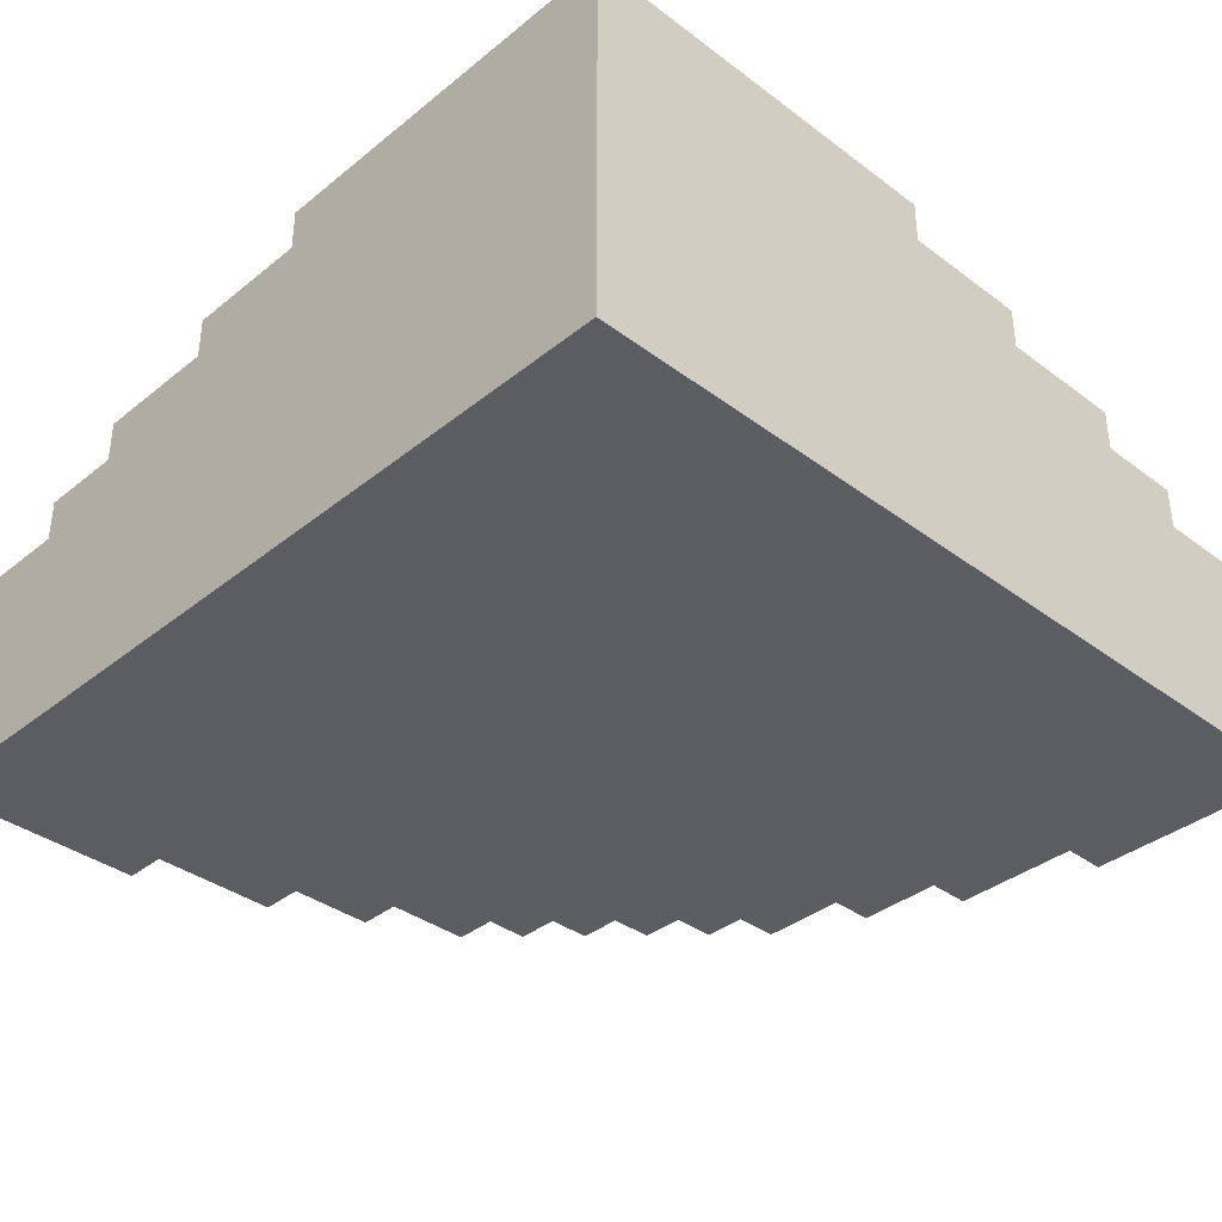
<metadata>
{"format":"obj","ext":"obj","renderer":"f3d","projection":"perspective","resolution":1024,"background":"white","views":[{"elev":-36.8,"azim":-134.0,"up":"+Y"}]}
</metadata>
<code>
o
v 35.2 0 29.5
v 34.7 0 29.5
v 35.2 0.3 29.5
v 34.7 0.3 29.5
v 35.5 0 29.4
v 35.2 0 29.4
v 35.5 0.3 29.4
v 35.2 0.3 29.4
v 34.7 0.3 29.4
v 35.2 0.5 29.4
v 34.7 0.5 29.4
v 35.7 0 29.3
v 35.5 0 29.3
v 35.7 0.3 29.3
v 35.5 0.3 29.3
v 35.2 0.3 29.3
v 35.5 0.5 29.3
v 35.2 0.5 29.3
v 35.9 0 29.2
v 35.7 0 29.2
v 35.9 0.3 29.2
v 35.7 0.3 29.2
v 35.5 0.3 29.2
v 35.7 0.5 29.2
v 35.5 0.5 29.2
v 35.2 0.5 29.2
v 34.7 0.5 29.2
v 35.2 0.6 29.2
v 34.7 0.6 29.2
v 36 0 29.1
v 35.9 0 29.1
v 36 0.3 29.1
v 35.9 0.3 29.1
v 35.8 0.3 29.1
v 35.7 0.3 29.1
v 35.8 0.5 29.1
v 35.7 0.5 29.1
v 35.4 0.5 29.1
v 35.2 0.5 29.1
v 35.4 0.6 29.1
v 35.2 0.6 29.1
v 36.1 0 29
v 36 0 29
v 36.1 0.3 29
v 36 0.3 29
v 35.8 0.3 29
v 36 0.5 29
v 35.8 0.5 29
v 35.6 0.5 29
v 35.4 0.5 29
v 35.6 0.6 29
v 35.4 0.6 29
v 35.1 0.6 29
v 34.7 0.6 29
v 35.1 0.7 29
v 34.7 0.7 29
v 36.2 0 28.9
v 36.1 0 28.9
v 36.2 0.3 28.9
v 36.1 0.3 28.9
v 36 0.3 28.9
v 36.1 0.5 28.9
v 36 0.5 28.9
v 35.8 0.5 28.9
v 35.6 0.5 28.9
v 35.8 0.6 28.9
v 35.6 0.6 28.9
v 35.4 0.6 28.9
v 35.1 0.6 28.9
v 35.4 0.7 28.9
v 35.1 0.7 28.9
v 36.3 0 28.8
v 36.2 0 28.8
v 36.3 0.3 28.8
v 36.2 0.3 28.8
v 36.1 0.3 28.8
v 36.2 0.5 28.8
v 36.1 0.5 28.8
v 35.9 0.5 28.8
v 35.8 0.5 28.8
v 35.9 0.6 28.8
v 35.8 0.6 28.8
v 35.6 0.6 28.8
v 35.4 0.6 28.8
v 35.6 0.7 28.8
v 35.4 0.7 28.8
v 36.4 0 28.7
v 36.3 0 28.7
v 36.4 0.3 28.7
v 36.3 0.3 28.7
v 36 0.5 28.7
v 35.9 0.5 28.7
v 36 0.6 28.7
v 35.9 0.6 28.7
v 35.7 0.6 28.7
v 35.6 0.6 28.7
v 35.7 0.7 28.7
v 35.6 0.7 28.7
v 35.1 0.7 28.7
v 34.7 0.7 28.7
v 35.1 0.8 28.7
v 34.7 0.8 28.7
v 36.3 0.3 28.6
v 36.2 0.3 28.6
v 36.3 0.5 28.6
v 36.2 0.5 28.6
v 36.1 0.5 28.6
v 36 0.5 28.6
v 36.1 0.6 28.6
v 36 0.6 28.6
v 35.8 0.6 28.6
v 35.7 0.6 28.6
v 35.8 0.7 28.6
v 35.7 0.7 28.6
v 35.3 0.7 28.6
v 35.1 0.7 28.6
v 35.3 0.8 28.6
v 35.1 0.8 28.6
v 36.5 0 28.5
v 36.4 0 28.5
v 36.5 0.3 28.5
v 36.4 0.3 28.5
v 36.3 0.3 28.5
v 36.4 0.5 28.5
v 36.3 0.5 28.5
v 35.9 0.6 28.5
v 35.8 0.6 28.5
v 35.9 0.7 28.5
v 35.8 0.7 28.5
v 35.5 0.7 28.5
v 35.3 0.7 28.5
v 35.5 0.8 28.5
v 35.3 0.8 28.5
v 36.2 0.5 28.4
v 36.1 0.5 28.4
v 36.2 0.6 28.4
v 36.1 0.6 28.4
v 36 0.6 28.4
v 35.9 0.6 28.4
v 36 0.7 28.4
v 35.9 0.7 28.4
v 35.6 0.7 28.4
v 35.5 0.7 28.4
v 35.6 0.8 28.4
v 35.5 0.8 28.4
v 35 0.8 28.4
v 34.7 0.8 28.4
v 35 0.9 28.4
v 34.7 0.9 28.4
v 36.6 0 28.3
v 36.5 0 28.3
v 36.6 0.3 28.3
v 36.5 0.3 28.3
v 36.4 0.3 28.3
v 36.5 0.5 28.3
v 36.4 0.5 28.3
v 35.7 0.7 28.3
v 35.6 0.7 28.3
v 35.7 0.8 28.3
v 35.6 0.8 28.3
v 35.2 0.8 28.3
v 35 0.8 28.3
v 35.2 0.9 28.3
v 35 0.9 28.3
v 36.3 0.5 28.2
v 36.2 0.5 28.2
v 36.3 0.6 28.2
v 36.2 0.6 28.2
v 36.1 0.6 28.2
v 36 0.6 28.2
v 36.1 0.7 28.2
v 36 0.7 28.2
v 35.4 0.8 28.2
v 35.2 0.8 28.2
v 35.4 0.9 28.2
v 35.2 0.9 28.2
v 35.8 0.7 28.1
v 35.7 0.7 28.1
v 35.8 0.8 28.1
v 35.7 0.8 28.1
v 36.7 0 28
v 36.6 0 28
v 36.7 0.3 28
v 36.6 0.3 28
v 36.5 0.3 28
v 36.6 0.5 28
v 36.5 0.5 28
v 36.4 0.5 28
v 36.3 0.5 28
v 36.4 0.6 28
v 36.3 0.6 28
v 35.5 0.8 28
v 35.4 0.8 28
v 35.5 0.9 28
v 35.4 0.9 28
v 36.2 0.6 27.9
v 36.1 0.6 27.9
v 36.2 0.7 27.9
v 36.1 0.7 27.9
v 35.9 0.7 27.9
v 35.8 0.7 27.9
v 35.9 0.8 27.9
v 35.8 0.8 27.9
v 35.6 0.8 27.8
v 35.5 0.8 27.8
v 35.6 0.9 27.8
v 35.5 0.9 27.8
v 36.7 0 27.5
v 34.7 0 27.5
v 36.7 0.3 27.5
v 36.6 0.3 27.5
v 36.6 0.5 27.5
v 36.4 0.5 27.5
v 36.4 0.6 27.5
v 36.2 0.6 27.5
v 36.2 0.7 27.5
v 35.9 0.7 27.5
v 35.9 0.8 27.5
v 35.6 0.8 27.5
v 35.6 0.9 27.5
v 34.7 0.9 27.5
v 36.7 0 28
v 36.7 0.3 28
v 36.7 0 27.5
v 36.7 0.3 27.5
v 36.6 0 28.3
v 36.6 0.3 28.3
v 36.6 0 28
v 36.6 0.3 28
v 36.6 0.5 28
v 36.6 0.3 27.5
v 36.6 0.5 27.5
v 36.5 0 28.5
v 36.5 0.3 28.5
v 36.5 0 28.3
v 36.5 0.3 28.3
v 36.5 0.5 28.3
v 36.5 0.3 28
v 36.5 0.5 28
v 36.4 0 28.7
v 36.4 0.3 28.7
v 36.4 0 28.5
v 36.4 0.3 28.5
v 36.4 0.5 28.5
v 36.4 0.3 28.3
v 36.4 0.5 28.3
v 36.4 0.5 28
v 36.4 0.6 28
v 36.4 0.5 27.5
v 36.4 0.6 27.5
v 36.3 0 28.8
v 36.3 0.3 28.8
v 36.3 0 28.7
v 36.3 0.3 28.7
v 36.3 0.3 28.6
v 36.3 0.5 28.6
v 36.3 0.3 28.5
v 36.3 0.5 28.5
v 36.3 0.5 28.2
v 36.3 0.6 28.2
v 36.3 0.5 28
v 36.3 0.6 28
v 36.2 0 28.9
v 36.2 0.3 28.9
v 36.2 0 28.8
v 36.2 0.3 28.8
v 36.2 0.5 28.8
v 36.2 0.3 28.6
v 36.2 0.5 28.6
v 36.2 0.5 28.4
v 36.2 0.6 28.4
v 36.2 0.5 28.2
v 36.2 0.6 28.2
v 36.2 0.6 27.9
v 36.2 0.7 27.9
v 36.2 0.6 27.5
v 36.2 0.7 27.5
v 36.1 0 29
v 36.1 0.3 29
v 36.1 0 28.9
v 36.1 0.3 28.9
v 36.1 0.5 28.9
v 36.1 0.3 28.8
v 36.1 0.5 28.8
v 36.1 0.5 28.6
v 36.1 0.6 28.6
v 36.1 0.5 28.4
v 36.1 0.6 28.4
v 36.1 0.6 28.2
v 36.1 0.7 28.2
v 36.1 0.6 27.9
v 36.1 0.7 27.9
v 36 0 29.1
v 36 0.3 29.1
v 36 0 29
v 36 0.3 29
v 36 0.5 29
v 36 0.3 28.9
v 36 0.5 28.9
v 36 0.5 28.7
v 36 0.6 28.7
v 36 0.5 28.6
v 36 0.6 28.6
v 36 0.6 28.4
v 36 0.7 28.4
v 36 0.6 28.2
v 36 0.7 28.2
v 35.9 0 29.2
v 35.9 0.3 29.2
v 35.9 0 29.1
v 35.9 0.3 29.1
v 35.9 0.5 28.8
v 35.9 0.6 28.8
v 35.9 0.5 28.7
v 35.9 0.6 28.7
v 35.9 0.6 28.5
v 35.9 0.7 28.5
v 35.9 0.6 28.4
v 35.9 0.7 28.4
v 35.9 0.7 27.9
v 35.9 0.8 27.9
v 35.9 0.7 27.5
v 35.9 0.8 27.5
v 35.8 0.3 29.1
v 35.8 0.5 29.1
v 35.8 0.3 29
v 35.8 0.5 29
v 35.8 0.5 28.9
v 35.8 0.6 28.9
v 35.8 0.5 28.8
v 35.8 0.6 28.8
v 35.8 0.6 28.6
v 35.8 0.7 28.6
v 35.8 0.6 28.5
v 35.8 0.7 28.5
v 35.8 0.7 28.1
v 35.8 0.8 28.1
v 35.8 0.7 27.9
v 35.8 0.8 27.9
v 35.7 0 29.3
v 35.7 0.3 29.3
v 35.7 0 29.2
v 35.7 0.3 29.2
v 35.7 0.5 29.2
v 35.7 0.3 29.1
v 35.7 0.5 29.1
v 35.7 0.6 28.7
v 35.7 0.7 28.7
v 35.7 0.6 28.6
v 35.7 0.7 28.6
v 35.7 0.7 28.3
v 35.7 0.8 28.3
v 35.7 0.7 28.1
v 35.7 0.8 28.1
v 35.6 0.5 29
v 35.6 0.6 29
v 35.6 0.5 28.9
v 35.6 0.6 28.9
v 35.6 0.6 28.8
v 35.6 0.7 28.8
v 35.6 0.6 28.7
v 35.6 0.7 28.7
v 35.6 0.7 28.4
v 35.6 0.8 28.4
v 35.6 0.7 28.3
v 35.6 0.8 28.3
v 35.6 0.8 27.8
v 35.6 0.9 27.8
v 35.6 0.8 27.5
v 35.6 0.9 27.5
v 35.5 0 29.4
v 35.5 0.3 29.4
v 35.5 0 29.3
v 35.5 0.3 29.3
v 35.5 0.5 29.3
v 35.5 0.3 29.2
v 35.5 0.5 29.2
v 35.5 0.7 28.5
v 35.5 0.8 28.5
v 35.5 0.7 28.4
v 35.5 0.8 28.4
v 35.5 0.8 28
v 35.5 0.9 28
v 35.5 0.8 27.8
v 35.5 0.9 27.8
v 35.4 0.5 29.1
v 35.4 0.6 29.1
v 35.4 0.5 29
v 35.4 0.6 29
v 35.4 0.6 28.9
v 35.4 0.7 28.9
v 35.4 0.6 28.8
v 35.4 0.7 28.8
v 35.4 0.8 28.2
v 35.4 0.9 28.2
v 35.4 0.8 28
v 35.4 0.9 28
v 35.3 0.7 28.6
v 35.3 0.8 28.6
v 35.3 0.7 28.5
v 35.3 0.8 28.5
v 35.2 0 29.5
v 35.2 0.3 29.5
v 35.2 0 29.4
v 35.2 0.3 29.4
v 35.2 0.5 29.4
v 35.2 0.3 29.3
v 35.2 0.5 29.3
v 35.2 0.5 29.2
v 35.2 0.6 29.2
v 35.2 0.5 29.1
v 35.2 0.6 29.1
v 35.2 0.8 28.3
v 35.2 0.9 28.3
v 35.2 0.8 28.2
v 35.2 0.9 28.2
v 35.1 0.6 29
v 35.1 0.7 29
v 35.1 0.6 28.9
v 35.1 0.7 28.9
v 35.1 0.7 28.7
v 35.1 0.8 28.7
v 35.1 0.7 28.6
v 35.1 0.8 28.6
v 35 0.8 28.4
v 35 0.9 28.4
v 35 0.8 28.3
v 35 0.9 28.3
v 34.7 0 29.5
v 34.7 0.3 29.5
v 34.7 0.3 29.4
v 34.7 0.5 29.4
v 34.7 0.5 29.2
v 34.7 0.6 29.2
v 34.7 0.6 29
v 34.7 0.7 29
v 34.7 0.7 28.7
v 34.7 0.8 28.7
v 34.7 0.8 28.4
v 34.7 0.9 28.4
v 34.7 0 27.5
v 34.7 0.9 27.5
v 36.7 0 28
v 36.7 0 27.5
v 36.6 0 28.3
v 36.6 0 28
v 36.5 0 28.5
v 36.5 0 28.3
v 36.4 0 28.7
v 36.4 0 28.5
v 36.3 0 28.8
v 36.3 0 28.7
v 36.2 0 28.9
v 36.2 0 28.8
v 36.1 0 29
v 36.1 0 28.9
v 36 0 29.1
v 36 0 29
v 35.9 0 29.2
v 35.9 0 29.1
v 35.7 0 29.3
v 35.7 0 29.2
v 35.5 0 29.4
v 35.5 0 29.3
v 35.2 0 29.5
v 35.2 0 29.4
v 34.7 0 29.5
v 34.7 0 27.5
v 36.7 0.3 28
v 36.7 0.3 27.5
v 36.6 0.3 28.3
v 36.6 0.3 28
v 36.6 0.3 27.5
v 36.5 0.3 28.5
v 36.5 0.3 28.3
v 36.5 0.3 28
v 36.4 0.3 28.7
v 36.4 0.3 28.5
v 36.4 0.3 28.3
v 36.3 0.3 28.8
v 36.3 0.3 28.7
v 36.3 0.3 28.6
v 36.3 0.3 28.5
v 36.2 0.3 28.9
v 36.2 0.3 28.8
v 36.2 0.3 28.6
v 36.1 0.3 29
v 36.1 0.3 28.9
v 36.1 0.3 28.8
v 36 0.3 29.1
v 36 0.3 29
v 36 0.3 28.9
v 35.9 0.3 29.2
v 35.9 0.3 29.1
v 35.8 0.3 29.1
v 35.8 0.3 29
v 35.7 0.3 29.3
v 35.7 0.3 29.2
v 35.7 0.3 29.1
v 35.5 0.3 29.4
v 35.5 0.3 29.3
v 35.5 0.3 29.2
v 35.2 0.3 29.5
v 35.2 0.3 29.4
v 35.2 0.3 29.3
v 34.7 0.3 29.5
v 34.7 0.3 29.4
v 36.6 0.5 28
v 36.6 0.5 27.5
v 36.5 0.5 28.3
v 36.5 0.5 28
v 36.4 0.5 28.5
v 36.4 0.5 28.3
v 36.4 0.5 28
v 36.4 0.5 27.5
v 36.3 0.5 28.6
v 36.3 0.5 28.5
v 36.3 0.5 28.2
v 36.3 0.5 28
v 36.2 0.5 28.8
v 36.2 0.5 28.6
v 36.2 0.5 28.4
v 36.2 0.5 28.2
v 36.1 0.5 28.9
v 36.1 0.5 28.8
v 36.1 0.5 28.6
v 36.1 0.5 28.4
v 36 0.5 29
v 36 0.5 28.9
v 36 0.5 28.7
v 36 0.5 28.6
v 35.9 0.5 28.8
v 35.9 0.5 28.7
v 35.8 0.5 29.1
v 35.8 0.5 29
v 35.8 0.5 28.9
v 35.8 0.5 28.8
v 35.7 0.5 29.2
v 35.7 0.5 29.1
v 35.6 0.5 29
v 35.6 0.5 28.9
v 35.5 0.5 29.3
v 35.5 0.5 29.2
v 35.4 0.5 29.1
v 35.4 0.5 29
v 35.2 0.5 29.4
v 35.2 0.5 29.3
v 35.2 0.5 29.2
v 35.2 0.5 29.1
v 34.7 0.5 29.4
v 34.7 0.5 29.2
v 36.4 0.6 28
v 36.4 0.6 27.5
v 36.3 0.6 28.2
v 36.3 0.6 28
v 36.2 0.6 28.4
v 36.2 0.6 28.2
v 36.2 0.6 27.9
v 36.2 0.6 27.5
v 36.1 0.6 28.6
v 36.1 0.6 28.4
v 36.1 0.6 28.2
v 36.1 0.6 27.9
v 36 0.6 28.7
v 36 0.6 28.6
v 36 0.6 28.4
v 36 0.6 28.2
v 35.9 0.6 28.8
v 35.9 0.6 28.7
v 35.9 0.6 28.5
v 35.9 0.6 28.4
v 35.8 0.6 28.9
v 35.8 0.6 28.8
v 35.8 0.6 28.6
v 35.8 0.6 28.5
v 35.7 0.6 28.7
v 35.7 0.6 28.6
v 35.6 0.6 29
v 35.6 0.6 28.9
v 35.6 0.6 28.8
v 35.6 0.6 28.7
v 35.4 0.6 29.1
v 35.4 0.6 29
v 35.4 0.6 28.9
v 35.4 0.6 28.8
v 35.2 0.6 29.2
v 35.2 0.6 29.1
v 35.1 0.6 29
v 35.1 0.6 28.9
v 34.7 0.6 29.2
v 34.7 0.6 29
v 36.2 0.7 27.9
v 36.2 0.7 27.5
v 36.1 0.7 28.2
v 36.1 0.7 27.9
v 36 0.7 28.4
v 36 0.7 28.2
v 35.9 0.7 28.5
v 35.9 0.7 28.4
v 35.9 0.7 27.9
v 35.9 0.7 27.5
v 35.8 0.7 28.6
v 35.8 0.7 28.5
v 35.8 0.7 28.1
v 35.8 0.7 27.9
v 35.7 0.7 28.7
v 35.7 0.7 28.6
v 35.7 0.7 28.3
v 35.7 0.7 28.1
v 35.6 0.7 28.8
v 35.6 0.7 28.7
v 35.6 0.7 28.4
v 35.6 0.7 28.3
v 35.5 0.7 28.5
v 35.5 0.7 28.4
v 35.4 0.7 28.9
v 35.4 0.7 28.8
v 35.3 0.7 28.6
v 35.3 0.7 28.5
v 35.1 0.7 29
v 35.1 0.7 28.9
v 35.1 0.7 28.7
v 35.1 0.7 28.6
v 34.7 0.7 29
v 34.7 0.7 28.7
v 35.9 0.8 27.9
v 35.9 0.8 27.5
v 35.8 0.8 28.1
v 35.8 0.8 27.9
v 35.7 0.8 28.3
v 35.7 0.8 28.1
v 35.6 0.8 28.4
v 35.6 0.8 28.3
v 35.6 0.8 27.8
v 35.6 0.8 27.5
v 35.5 0.8 28.5
v 35.5 0.8 28.4
v 35.5 0.8 28
v 35.5 0.8 27.8
v 35.4 0.8 28.2
v 35.4 0.8 28
v 35.3 0.8 28.6
v 35.3 0.8 28.5
v 35.2 0.8 28.3
v 35.2 0.8 28.2
v 35.1 0.8 28.7
v 35.1 0.8 28.6
v 35 0.8 28.4
v 35 0.8 28.3
v 34.7 0.8 28.7
v 34.7 0.8 28.4
v 35.6 0.9 27.8
v 35.6 0.9 27.5
v 35.5 0.9 28
v 35.5 0.9 27.8
v 35.4 0.9 28.2
v 35.4 0.9 28
v 35.2 0.9 28.3
v 35.2 0.9 28.2
v 35 0.9 28.4
v 35 0.9 28.3
v 34.7 0.9 28.4
v 34.7 0.9 27.5
f 3 2 1
f 4 2 3
f 7 6 5
f 8 6 7
f 10 9 8
f 11 9 10
f 14 13 12
f 15 13 14
f 17 16 15
f 18 16 17
f 21 20 19
f 22 20 21
f 24 23 22
f 25 23 24
f 28 27 26
f 29 27 28
f 32 31 30
f 33 31 32
f 36 35 34
f 37 35 36
f 40 39 38
f 41 39 40
f 44 43 42
f 45 43 44
f 47 46 45
f 48 46 47
f 51 50 49
f 52 50 51
f 55 54 53
f 56 54 55
f 59 58 57
f 60 58 59
f 62 61 60
f 63 61 62
f 66 65 64
f 67 65 66
f 70 69 68
f 71 69 70
f 74 73 72
f 75 73 74
f 77 76 75
f 78 76 77
f 81 80 79
f 82 80 81
f 85 84 83
f 86 84 85
f 89 88 87
f 90 88 89
f 93 92 91
f 94 92 93
f 97 96 95
f 98 96 97
f 101 100 99
f 102 100 101
f 105 104 103
f 106 104 105
f 109 108 107
f 110 108 109
f 113 112 111
f 114 112 113
f 117 116 115
f 118 116 117
f 121 120 119
f 122 120 121
f 124 123 122
f 125 123 124
f 128 127 126
f 129 127 128
f 132 131 130
f 133 131 132
f 136 135 134
f 137 135 136
f 140 139 138
f 141 139 140
f 144 143 142
f 145 143 144
f 148 147 146
f 149 147 148
f 152 151 150
f 153 151 152
f 155 154 153
f 156 154 155
f 159 158 157
f 160 158 159
f 163 162 161
f 164 162 163
f 167 166 165
f 168 166 167
f 171 170 169
f 172 170 171
f 175 174 173
f 176 174 175
f 179 178 177
f 180 178 179
f 183 182 181
f 184 182 183
f 186 185 184
f 187 185 186
f 190 189 188
f 191 189 190
f 194 193 192
f 195 193 194
f 198 197 196
f 199 197 198
f 202 201 200
f 203 201 202
f 206 205 204
f 207 205 206
f 208 209 210
f 210 209 211
f 211 209 212
f 212 209 213
f 213 209 214
f 214 209 215
f 215 209 216
f 216 209 217
f 217 209 218
f 218 209 219
f 219 209 220
f 220 209 221
f 224 223 222
f 225 223 224
f 228 227 226
f 229 227 228
f 231 230 229
f 232 230 231
f 235 234 233
f 236 234 235
f 238 237 236
f 239 237 238
f 242 241 240
f 243 241 242
f 245 244 243
f 246 244 245
f 249 248 247
f 250 248 249
f 253 252 251
f 254 252 253
f 257 256 255
f 258 256 257
f 261 260 259
f 262 260 261
f 265 264 263
f 266 264 265
f 268 267 266
f 269 267 268
f 272 271 270
f 273 271 272
f 276 275 274
f 277 275 276
f 280 279 278
f 281 279 280
f 283 282 281
f 284 282 283
f 287 286 285
f 288 286 287
f 291 290 289
f 292 290 291
f 295 294 293
f 296 294 295
f 298 297 296
f 299 297 298
f 302 301 300
f 303 301 302
f 306 305 304
f 307 305 306
f 310 309 308
f 311 309 310
f 314 313 312
f 315 313 314
f 318 317 316
f 319 317 318
f 322 321 320
f 323 321 322
f 326 325 324
f 327 325 326
f 330 329 328
f 331 329 330
f 334 333 332
f 335 333 334
f 338 337 336
f 339 337 338
f 342 341 340
f 343 341 342
f 345 344 343
f 346 344 345
f 349 348 347
f 350 348 349
f 353 352 351
f 354 352 353
f 357 356 355
f 358 356 357
f 361 360 359
f 362 360 361
f 365 364 363
f 366 364 365
f 369 368 367
f 370 368 369
f 373 372 371
f 374 372 373
f 376 375 374
f 377 375 376
f 380 379 378
f 381 379 380
f 384 383 382
f 385 383 384
f 388 387 386
f 389 387 388
f 392 391 390
f 393 391 392
f 396 395 394
f 397 395 396
f 400 399 398
f 401 399 400
f 404 403 402
f 405 403 404
f 407 406 405
f 408 406 407
f 411 410 409
f 412 410 411
f 415 414 413
f 416 414 415
f 419 418 417
f 420 418 419
f 423 422 421
f 424 422 423
f 427 426 425
f 428 426 427
f 429 430 431
f 431 432 433
f 433 434 435
f 435 436 437
f 437 438 439
f 429 431 441
f 439 440 441
f 437 439 441
f 435 437 441
f 433 435 441
f 431 433 441
f 441 440 442
f 446 444 443
f 448 446 445
f 450 448 447
f 452 450 449
f 454 452 451
f 456 454 453
f 458 456 455
f 460 458 457
f 462 460 459
f 464 462 461
f 466 464 463
f 467 466 465
f 468 444 446
f 468 466 467
f 468 446 448
f 468 464 466
f 468 448 450
f 468 462 464
f 468 450 452
f 468 460 462
f 468 452 454
f 468 458 460
f 468 454 456
f 468 456 458
f 469 470 472
f 472 470 473
f 471 472 475
f 475 472 476
f 474 475 478
f 478 475 479
f 477 478 481
f 481 478 482
f 482 478 483
f 480 481 485
f 481 482 485
f 485 482 486
f 484 485 488
f 488 485 489
f 487 488 491
f 491 488 492
f 490 491 494
f 494 491 495
f 493 494 495
f 495 491 496
f 493 495 498
f 498 495 499
f 497 498 501
f 501 498 502
f 500 501 504
f 504 501 505
f 503 504 506
f 506 504 507
f 508 509 511
f 510 511 513
f 511 509 514
f 513 511 514
f 514 509 515
f 512 513 517
f 513 514 517
f 517 514 518
f 518 514 519
f 516 517 521
f 517 518 521
f 521 518 522
f 522 518 523
f 520 521 525
f 521 522 525
f 525 522 526
f 526 522 527
f 524 525 529
f 525 526 529
f 529 526 530
f 530 526 531
f 528 529 532
f 529 530 532
f 532 530 533
f 528 532 535
f 535 532 536
f 536 532 537
f 534 535 539
f 535 536 539
f 539 536 540
f 538 539 540
f 540 536 541
f 538 540 543
f 543 540 544
f 542 543 544
f 544 540 545
f 542 544 547
f 547 544 548
f 548 544 549
f 546 547 550
f 547 548 550
f 550 548 551
f 552 553 555
f 554 555 557
f 555 553 558
f 557 555 558
f 558 553 559
f 556 557 561
f 557 558 561
f 561 558 562
f 562 558 563
f 560 561 565
f 561 562 565
f 565 562 566
f 566 562 567
f 564 565 569
f 565 566 569
f 569 566 570
f 570 566 571
f 568 569 573
f 569 570 573
f 573 570 574
f 574 570 575
f 572 573 576
f 573 574 576
f 576 574 577
f 572 576 579
f 579 576 580
f 580 576 581
f 578 579 583
f 579 580 583
f 583 580 584
f 584 580 585
f 582 583 587
f 583 584 587
f 587 584 588
f 586 587 588
f 588 584 589
f 586 588 590
f 590 588 591
f 592 593 595
f 594 595 597
f 596 597 599
f 595 593 600
f 597 595 600
f 599 597 600
f 600 593 601
f 598 599 603
f 599 600 603
f 603 600 604
f 604 600 605
f 602 603 607
f 603 604 607
f 607 604 608
f 608 604 609
f 606 607 611
f 607 608 611
f 611 608 612
f 612 608 613
f 610 611 614
f 611 612 614
f 614 612 615
f 610 614 617
f 617 614 618
f 616 617 618
f 618 614 619
f 616 618 621
f 621 618 622
f 622 618 623
f 620 621 624
f 621 622 624
f 624 622 625
f 626 627 629
f 628 629 631
f 630 631 633
f 629 627 634
f 631 629 634
f 633 631 634
f 634 627 635
f 632 633 637
f 633 634 637
f 637 634 638
f 638 634 639
f 636 637 640
f 637 638 640
f 640 638 641
f 636 640 643
f 643 640 644
f 642 643 644
f 644 640 645
f 642 644 647
f 647 644 648
f 646 647 648
f 648 644 649
f 646 648 650
f 650 648 651
f 652 653 655
f 654 655 657
f 656 657 659
f 658 659 661
f 660 661 662
f 655 653 663
f 662 661 663
f 657 655 663
f 661 659 663
f 659 657 663

</code>
